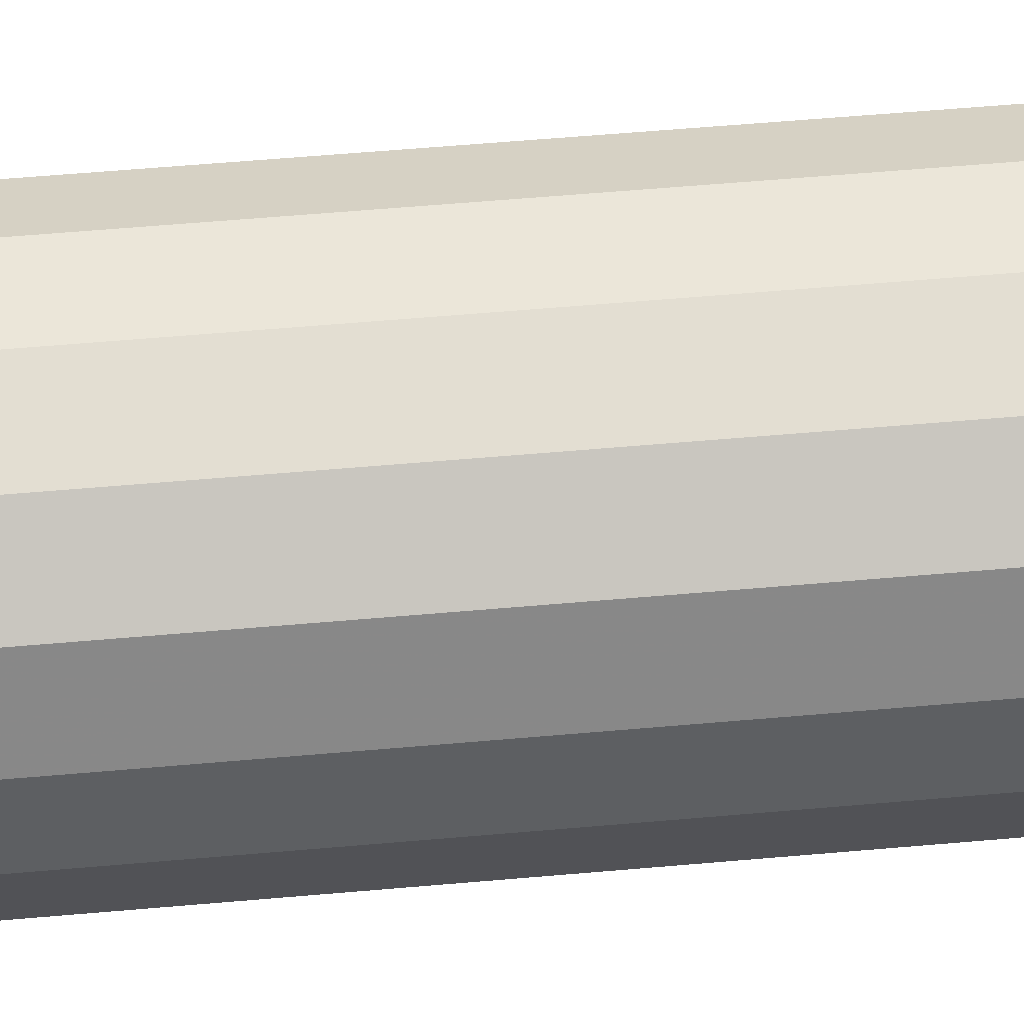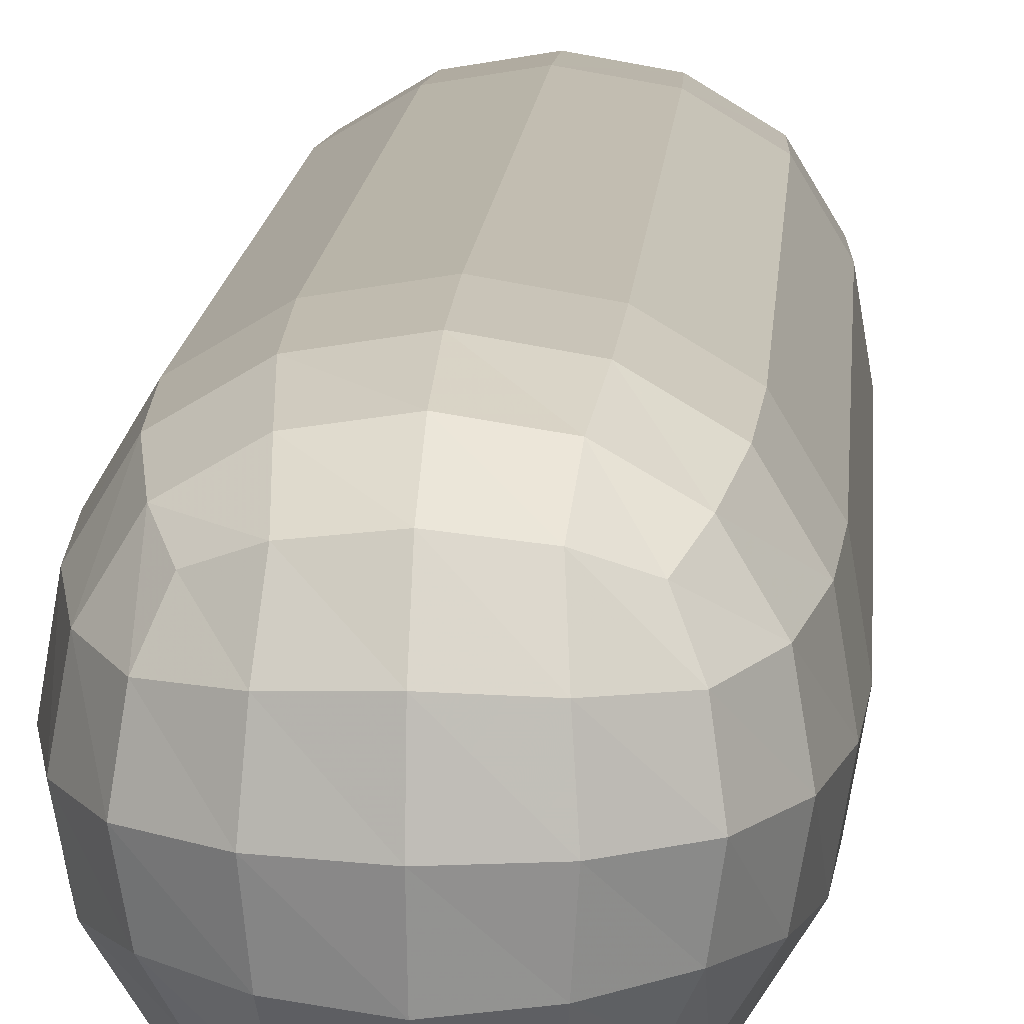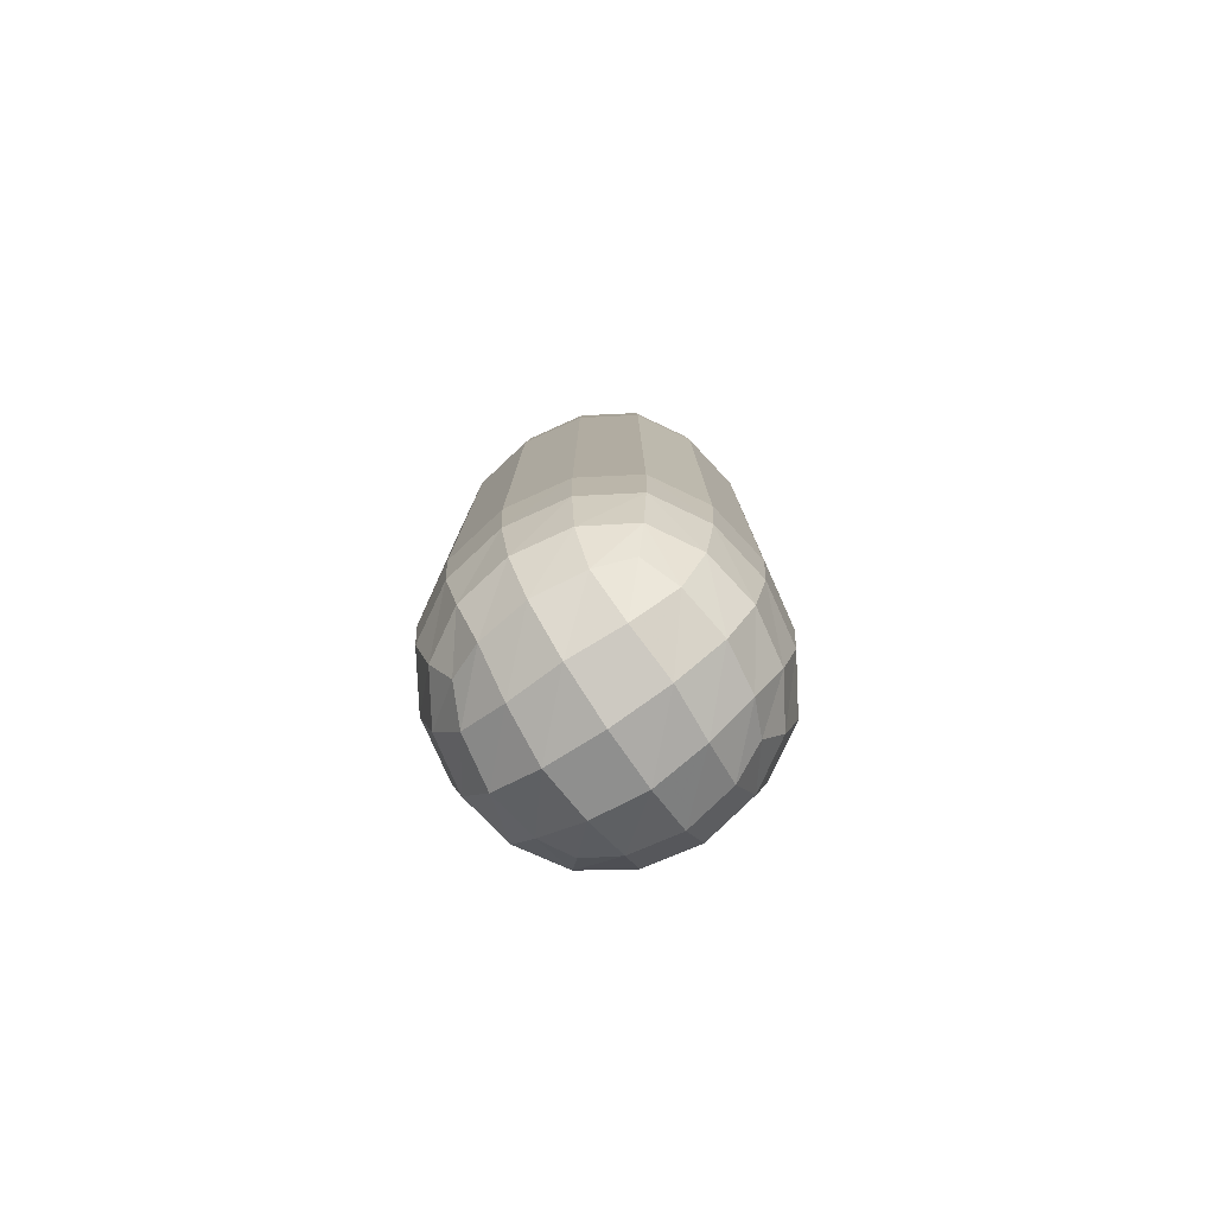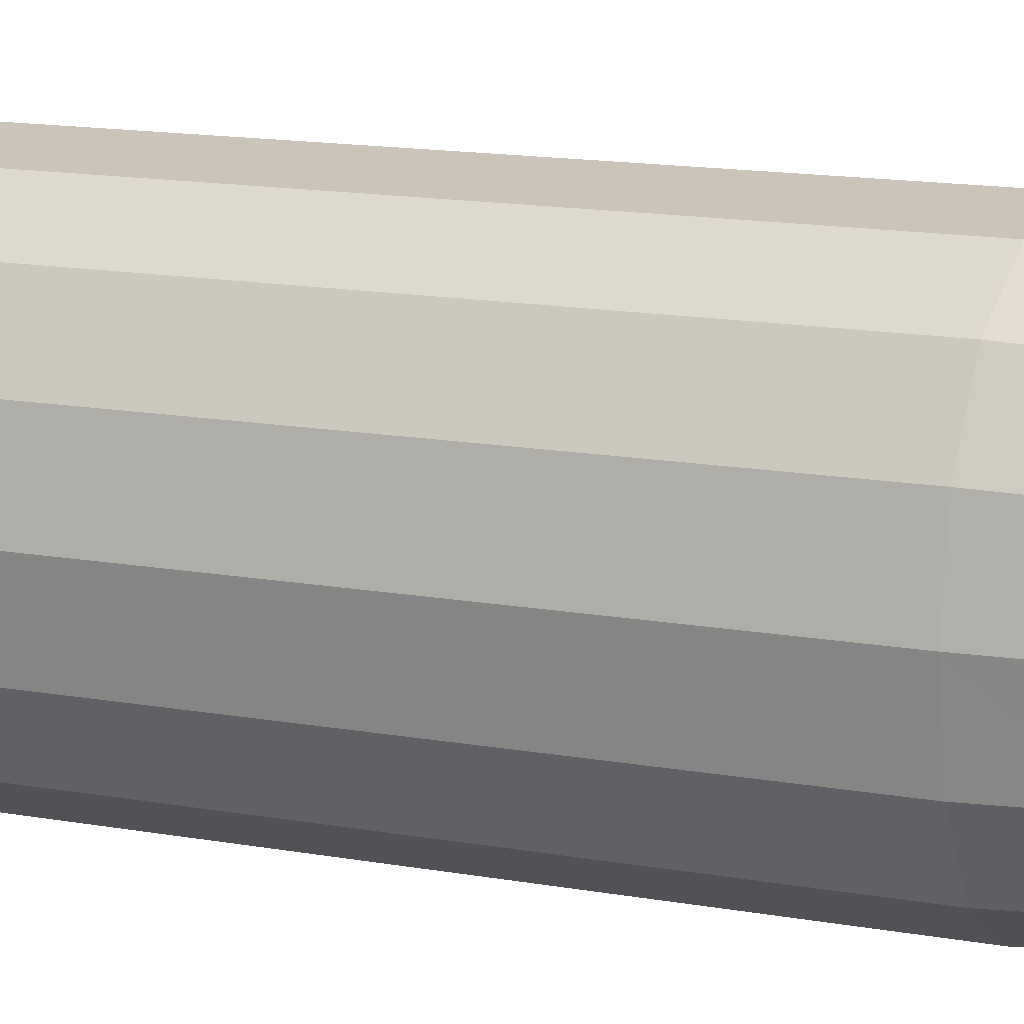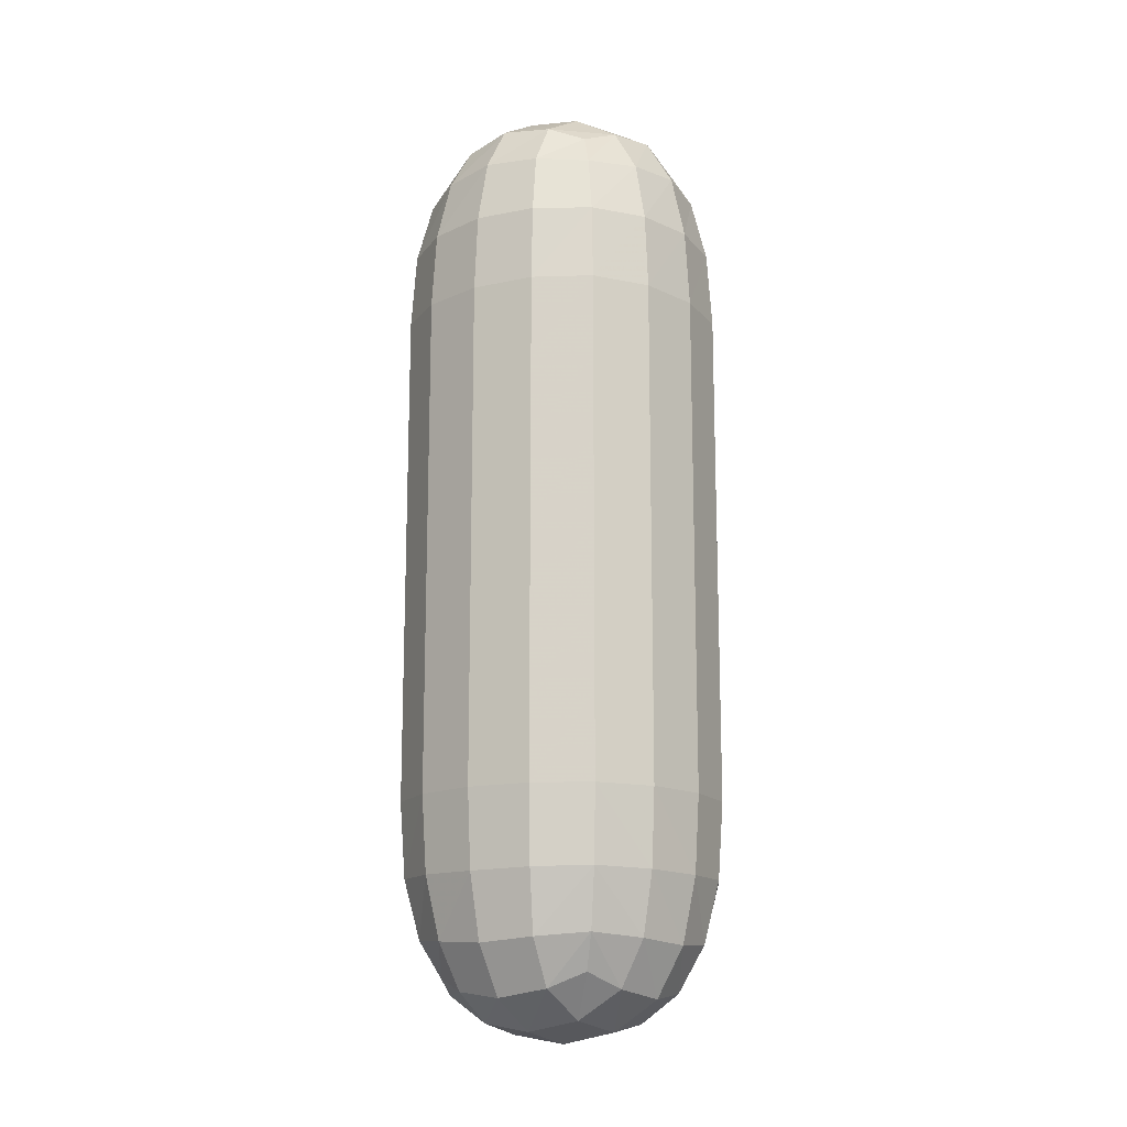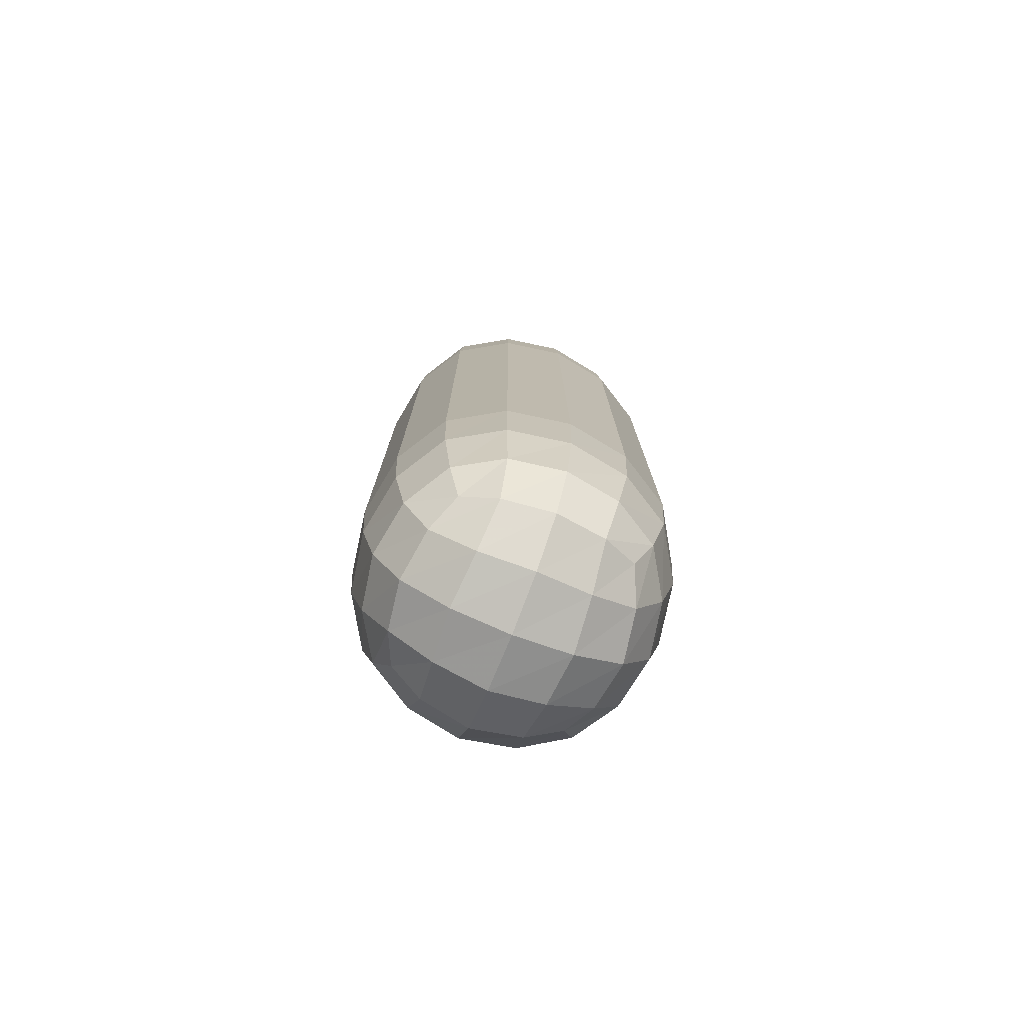
<metadata>
{"format":"obj","ext":"obj","renderer":"f3d","projection":"perspective","resolution":1024,"background":"white","views":[{"elev":58.5,"azim":84.8,"up":"+Z"},{"elev":14.4,"azim":4.3,"up":"+Z"},{"elev":-79.3,"azim":123.7,"up":"+Y"},{"elev":12.6,"azim":114.3,"up":"+Z"},{"elev":-15.1,"azim":124.7,"up":"+Y"},{"elev":-77.1,"azim":68.5,"up":"+Y"}]}
</metadata>
<code>
v -5.093 -5.093 -5.093
v -6.875 10 -6.875
v 6.875 10 -6.875
v 5.093 -5.093 -5.093
v 5.093 -5.093 5.093
v -5.093 -5.093 5.093
v -6.875 10 6.875
v 6.875 10 6.875
v -6.875 30 6.875
v -6.875 30 -6.875
v 6.875 30 -6.875
v 6.875 30 6.875
v 5.093 45.09 5.093
v -5.093 45.09 5.093
v -5.093 45.09 -5.093
v 5.093 45.09 -5.093
v -5.99 -3.021 -5.99
v -6.654 0.4948 -6.654
v -6.875 5 -6.875
v -3.75 10 -8.75
v 0 10 -9.375
v 3.75 10 -8.75
v 6.875 5 -6.875
v 6.654 0.4948 -6.654
v 5.99 -3.021 -5.99
v 3.021 -5.99 -5.99
v 0 -6.432 -6.432
v -3.021 -5.99 -5.99
v -3.264 -3.264 -7.639
v -3.628 0.434 -8.472
v -3.75 5 -8.75
v -0 -3.507 -8.194
v 0 0.3733 -9.08
v 0 5 -9.375
v 3.264 -3.264 -7.639
v 3.628 0.434 -8.472
v 3.75 5 -8.75
v 5.99 -5.99 -3.021
v 6.432 -6.432 0
v 5.99 -5.99 3.021
v 3.021 -5.99 5.99
v 0 -6.432 6.432
v -3.021 -5.99 5.99
v -5.99 -5.99 3.021
v -6.432 -6.432 0
v -5.99 -5.99 -3.021
v 3.264 -7.639 -3.264
v 3.507 -8.194 0
v 3.264 -7.639 3.264
v 0 -8.194 -3.507
v 0 -8.785 0
v 0 -8.194 3.507
v -3.264 -7.639 -3.264
v -3.507 -8.194 0
v -3.264 -7.639 3.264
v -5.99 -3.021 5.99
v -6.654 0.4948 6.654
v -6.875 5 6.875
v -8.75 10 3.75
v -9.375 10 0
v -8.75 10 -3.75
v -7.639 -3.264 -3.264
v -8.194 -3.507 0
v -7.639 -3.264 3.264
v -8.472 0.434 -3.628
v -9.08 0.3733 0
v -8.472 0.434 3.628
v -8.75 5 -3.75
v -9.375 5 0
v -8.75 5 3.75
v 8.75 10 -3.75
v 9.375 10 0
v 8.75 10 3.75
v 6.875 5 6.875
v 6.654 0.4948 6.654
v 5.99 -3.021 5.99
v 8.75 5 -3.75
v 9.375 5 0
v 8.75 5 3.75
v 8.472 0.434 -3.628
v 9.08 0.3733 0
v 8.472 0.434 3.628
v 7.639 -3.264 -3.264
v 8.194 -3.507 0
v 7.639 -3.264 3.264
v 3.75 10 8.75
v 0 10 9.375
v -3.75 10 8.75
v 3.264 -3.264 7.639
v 3.628 0.434 8.472
v 3.75 5 8.75
v 0 -3.507 8.194
v 0 0.3733 9.08
v 0 5 9.375
v -3.264 -3.264 7.639
v -3.628 0.434 8.472
v -3.75 5 8.75
v -6.875 15 6.875
v -6.875 20 6.875
v -6.875 25 6.875
v -8.75 30 3.75
v -9.375 30 0
v -8.75 30 -3.75
v -6.875 25 -6.875
v -6.875 20 -6.875
v -6.875 15 -6.875
v -8.75 15 -3.75
v -9.375 15 0
v -8.75 15 3.75
v -8.75 20 -3.75
v -9.375 20 0
v -8.75 20 3.75
v -8.75 25 -3.75
v -9.375 25 0
v -8.75 25 3.75
v -3.75 30 -8.75
v 0 30 -9.375
v 3.75 30 -8.75
v 6.875 15 -6.875
v 6.875 20 -6.875
v 6.875 25 -6.875
v 3.75 15 -8.75
v 0 15 -9.375
v -3.75 15 -8.75
v 3.75 20 -8.75
v 0 20 -9.375
v -3.75 20 -8.75
v 3.75 25 -8.75
v 0 25 -9.375
v -3.75 25 -8.75
v 8.75 30 -3.75
v 9.375 30 0
v 8.75 30 3.75
v 6.875 15 6.875
v 6.875 20 6.875
v 6.875 25 6.875
v 8.75 15 3.75
v 9.375 15 0
v 8.75 15 -3.75
v 8.75 20 3.75
v 9.375 20 0
v 8.75 20 -3.75
v 8.75 25 3.75
v 9.375 25 0
v 8.75 25 -3.75
v 3.75 30 8.75
v 0 30 9.375
v -3.75 30 8.75
v -3.75 15 8.75
v 0 15 9.375
v 3.75 15 8.75
v -3.75 20 8.75
v 0 20 9.375
v 3.75 20 8.75
v -3.75 25 8.75
v 0 25 9.375
v 3.75 25 8.75
v 6.875 35 6.875
v 6.654 39.51 6.654
v 5.99 43.02 5.99
v 3.021 45.99 5.99
v 0 46.43 6.432
v -3.021 45.99 5.99
v -6.875 35 6.875
v -6.654 39.51 6.654
v -5.99 43.02 5.99
v -3.75 35 8.75
v 0 35 9.375
v 3.75 35 8.75
v -3.628 39.57 8.472
v 0 39.63 9.08
v 3.628 39.57 8.472
v -3.264 43.26 7.639
v 0 43.51 8.194
v 3.264 43.26 7.639
v -5.99 45.99 3.021
v -6.432 46.43 0
v -5.99 45.99 -3.021
v -5.99 43.02 -5.99
v -6.654 39.51 -6.654
v -6.875 35 -6.875
v -8.75 35 -3.75
v -9.375 35 0
v -8.75 35 3.75
v -8.472 39.57 -3.628
v -9.08 39.63 0
v -8.472 39.57 3.628
v -7.639 43.26 -3.264
v -8.194 43.51 0
v -7.639 43.26 3.264
v -3.021 45.99 -5.99
v 0 46.43 -6.432
v 3.021 45.99 -5.99
v 6.875 35 -6.875
v 6.654 39.51 -6.654
v 5.99 43.02 -5.99
v 3.75 35 -8.75
v 0 35 -9.375
v -3.75 35 -8.75
v 3.628 39.57 -8.472
v 0 39.63 -9.08
v -3.628 39.57 -8.472
v 3.264 43.26 -7.639
v 0 43.51 -8.194
v -3.264 43.26 -7.639
v 5.99 45.99 -3.021
v 6.432 46.43 0
v 5.99 45.99 3.021
v 8.75 35 3.75
v 9.375 35 0
v 8.75 35 -3.75
v 8.472 39.57 3.628
v 9.08 39.63 0
v 8.472 39.57 -3.628
v 7.639 43.26 3.264
v 8.194 43.51 0
v 7.639 43.26 -3.264
v -3.264 47.64 -3.264
v -3.507 48.19 0
v -3.264 47.64 3.264
v -0 48.19 -3.507
v 0 48.78 0
v -0 48.19 3.507
v 3.264 47.64 -3.264
v 3.507 48.19 0
v 3.264 47.64 3.264
f 1 17 29
f 1 29 28
f 17 18 30
f 17 30 29
f 18 19 31
f 18 31 30
f 19 2 20
f 19 20 31
f 28 29 32
f 28 32 27
f 29 30 33
f 29 33 32
f 30 31 34
f 30 34 33
f 31 20 21
f 31 21 34
f 27 32 35
f 27 35 26
f 32 33 36
f 32 36 35
f 33 34 37
f 33 37 36
f 34 21 22
f 34 22 37
f 26 35 25
f 26 25 4
f 35 36 24
f 35 24 25
f 36 37 23
f 36 23 24
f 37 22 3
f 37 3 23
f 4 38 47
f 4 47 26
f 38 39 48
f 38 48 47
f 39 40 49
f 39 49 48
f 40 5 41
f 40 41 49
f 26 47 50
f 26 50 27
f 47 48 51
f 47 51 50
f 48 49 52
f 48 52 51
f 49 41 42
f 49 42 52
f 27 50 53
f 27 53 28
f 50 51 54
f 50 54 53
f 51 52 55
f 51 55 54
f 52 42 43
f 52 43 55
f 28 53 46
f 28 46 1
f 53 54 45
f 53 45 46
f 54 55 44
f 54 44 45
f 55 43 6
f 55 6 44
f 1 46 62
f 1 62 17
f 46 45 63
f 46 63 62
f 45 44 64
f 45 64 63
f 44 6 56
f 44 56 64
f 17 62 65
f 17 65 18
f 62 63 66
f 62 66 65
f 63 64 67
f 63 67 66
f 64 56 57
f 64 57 67
f 18 65 68
f 18 68 19
f 65 66 69
f 65 69 68
f 66 67 70
f 66 70 69
f 67 57 58
f 67 58 70
f 19 68 61
f 19 61 2
f 68 69 60
f 68 60 61
f 69 70 59
f 69 59 60
f 70 58 7
f 70 7 59
f 3 71 77
f 3 77 23
f 71 72 78
f 71 78 77
f 72 73 79
f 72 79 78
f 73 8 74
f 73 74 79
f 23 77 80
f 23 80 24
f 77 78 81
f 77 81 80
f 78 79 82
f 78 82 81
f 79 74 75
f 79 75 82
f 24 80 83
f 24 83 25
f 80 81 84
f 80 84 83
f 81 82 85
f 81 85 84
f 82 75 76
f 82 76 85
f 25 83 38
f 25 38 4
f 83 84 39
f 83 39 38
f 84 85 40
f 84 40 39
f 85 76 5
f 85 5 40
f 5 76 89
f 5 89 41
f 76 75 90
f 76 90 89
f 75 74 91
f 75 91 90
f 74 8 86
f 74 86 91
f 41 89 92
f 41 92 42
f 89 90 93
f 89 93 92
f 90 91 94
f 90 94 93
f 91 86 87
f 91 87 94
f 42 92 95
f 42 95 43
f 92 93 96
f 92 96 95
f 93 94 97
f 93 97 96
f 94 87 88
f 94 88 97
f 43 95 56
f 43 56 6
f 95 96 57
f 95 57 56
f 96 97 58
f 96 58 57
f 97 88 7
f 97 7 58
f 2 61 107
f 2 107 106
f 61 60 108
f 61 108 107
f 60 59 109
f 60 109 108
f 59 7 98
f 59 98 109
f 106 107 110
f 106 110 105
f 107 108 111
f 107 111 110
f 108 109 112
f 108 112 111
f 109 98 99
f 109 99 112
f 105 110 113
f 105 113 104
f 110 111 114
f 110 114 113
f 111 112 115
f 111 115 114
f 112 99 100
f 112 100 115
f 104 113 103
f 104 103 10
f 113 114 102
f 113 102 103
f 114 115 101
f 114 101 102
f 115 100 9
f 115 9 101
f 3 22 122
f 3 122 119
f 22 21 123
f 22 123 122
f 21 20 124
f 21 124 123
f 20 2 106
f 20 106 124
f 119 122 125
f 119 125 120
f 122 123 126
f 122 126 125
f 123 124 127
f 123 127 126
f 124 106 105
f 124 105 127
f 120 125 128
f 120 128 121
f 125 126 129
f 125 129 128
f 126 127 130
f 126 130 129
f 127 105 104
f 127 104 130
f 121 128 118
f 121 118 11
f 128 129 117
f 128 117 118
f 129 130 116
f 129 116 117
f 130 104 10
f 130 10 116
f 8 73 137
f 8 137 134
f 73 72 138
f 73 138 137
f 72 71 139
f 72 139 138
f 71 3 119
f 71 119 139
f 134 137 140
f 134 140 135
f 137 138 141
f 137 141 140
f 138 139 142
f 138 142 141
f 139 119 120
f 139 120 142
f 135 140 143
f 135 143 136
f 140 141 144
f 140 144 143
f 141 142 145
f 141 145 144
f 142 120 121
f 142 121 145
f 136 143 133
f 136 133 12
f 143 144 132
f 143 132 133
f 144 145 131
f 144 131 132
f 145 121 11
f 145 11 131
f 7 88 149
f 7 149 98
f 88 87 150
f 88 150 149
f 87 86 151
f 87 151 150
f 86 8 134
f 86 134 151
f 98 149 152
f 98 152 99
f 149 150 153
f 149 153 152
f 150 151 154
f 150 154 153
f 151 134 135
f 151 135 154
f 99 152 155
f 99 155 100
f 152 153 156
f 152 156 155
f 153 154 157
f 153 157 156
f 154 135 136
f 154 136 157
f 100 155 148
f 100 148 9
f 155 156 147
f 155 147 148
f 156 157 146
f 156 146 147
f 157 136 12
f 157 12 146
f 9 148 167
f 9 167 164
f 148 147 168
f 148 168 167
f 147 146 169
f 147 169 168
f 146 12 158
f 146 158 169
f 164 167 170
f 164 170 165
f 167 168 171
f 167 171 170
f 168 169 172
f 168 172 171
f 169 158 159
f 169 159 172
f 165 170 173
f 165 173 166
f 170 171 174
f 170 174 173
f 171 172 175
f 171 175 174
f 172 159 160
f 172 160 175
f 166 173 163
f 166 163 14
f 173 174 162
f 173 162 163
f 174 175 161
f 174 161 162
f 175 160 13
f 175 13 161
f 10 103 182
f 10 182 181
f 103 102 183
f 103 183 182
f 102 101 184
f 102 184 183
f 101 9 164
f 101 164 184
f 181 182 185
f 181 185 180
f 182 183 186
f 182 186 185
f 183 184 187
f 183 187 186
f 184 164 165
f 184 165 187
f 180 185 188
f 180 188 179
f 185 186 189
f 185 189 188
f 186 187 190
f 186 190 189
f 187 165 166
f 187 166 190
f 179 188 178
f 179 178 15
f 188 189 177
f 188 177 178
f 189 190 176
f 189 176 177
f 190 166 14
f 190 14 176
f 11 118 197
f 11 197 194
f 118 117 198
f 118 198 197
f 117 116 199
f 117 199 198
f 116 10 181
f 116 181 199
f 194 197 200
f 194 200 195
f 197 198 201
f 197 201 200
f 198 199 202
f 198 202 201
f 199 181 180
f 199 180 202
f 195 200 203
f 195 203 196
f 200 201 204
f 200 204 203
f 201 202 205
f 201 205 204
f 202 180 179
f 202 179 205
f 196 203 193
f 196 193 16
f 203 204 192
f 203 192 193
f 204 205 191
f 204 191 192
f 205 179 15
f 205 15 191
f 12 133 209
f 12 209 158
f 133 132 210
f 133 210 209
f 132 131 211
f 132 211 210
f 131 11 194
f 131 194 211
f 158 209 212
f 158 212 159
f 209 210 213
f 209 213 212
f 210 211 214
f 210 214 213
f 211 194 195
f 211 195 214
f 159 212 215
f 159 215 160
f 212 213 216
f 212 216 215
f 213 214 217
f 213 217 216
f 214 195 196
f 214 196 217
f 160 215 208
f 160 208 13
f 215 216 207
f 215 207 208
f 216 217 206
f 216 206 207
f 217 196 16
f 217 16 206
f 15 178 218
f 15 218 191
f 178 177 219
f 178 219 218
f 177 176 220
f 177 220 219
f 176 14 163
f 176 163 220
f 191 218 221
f 191 221 192
f 218 219 222
f 218 222 221
f 219 220 223
f 219 223 222
f 220 163 162
f 220 162 223
f 192 221 224
f 192 224 193
f 221 222 225
f 221 225 224
f 222 223 226
f 222 226 225
f 223 162 161
f 223 161 226
f 193 224 206
f 193 206 16
f 224 225 207
f 224 207 206
f 225 226 208
f 225 208 207
f 226 161 13
f 226 13 208

</code>
